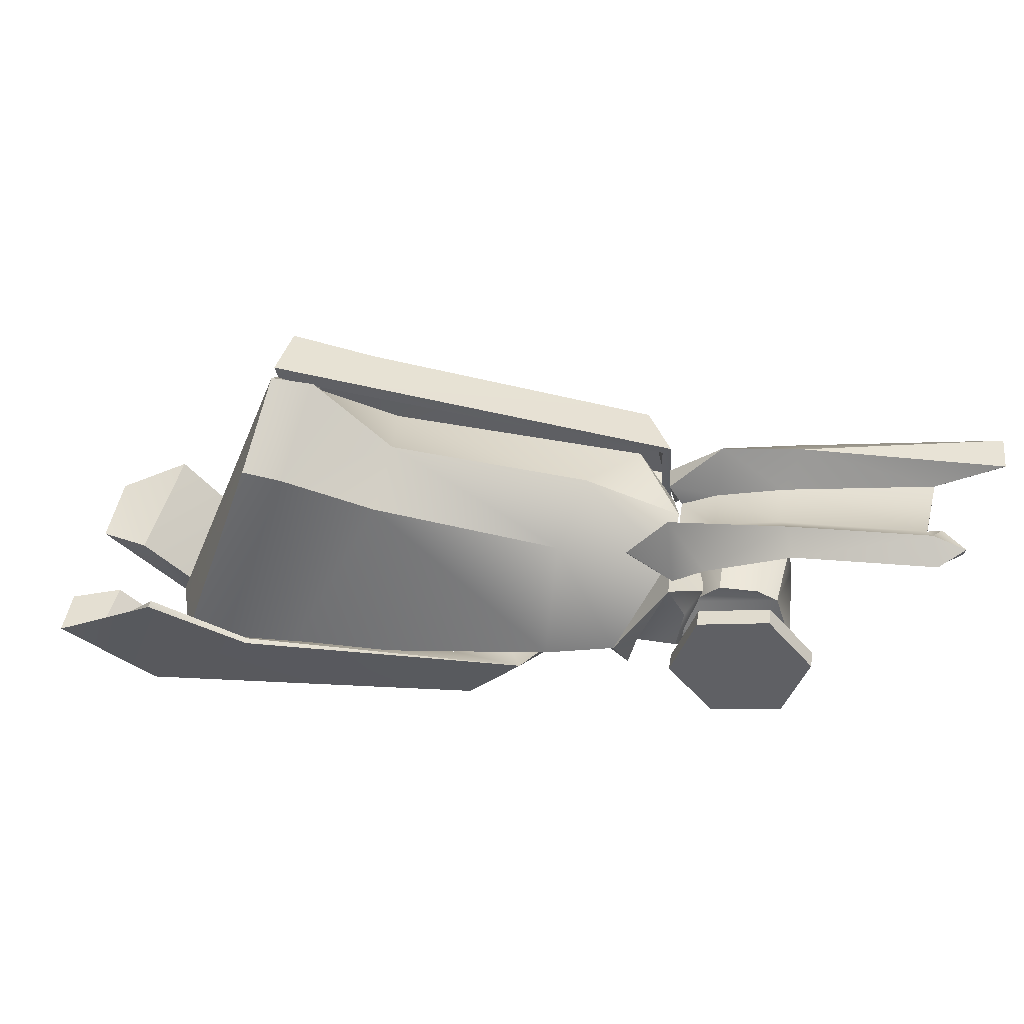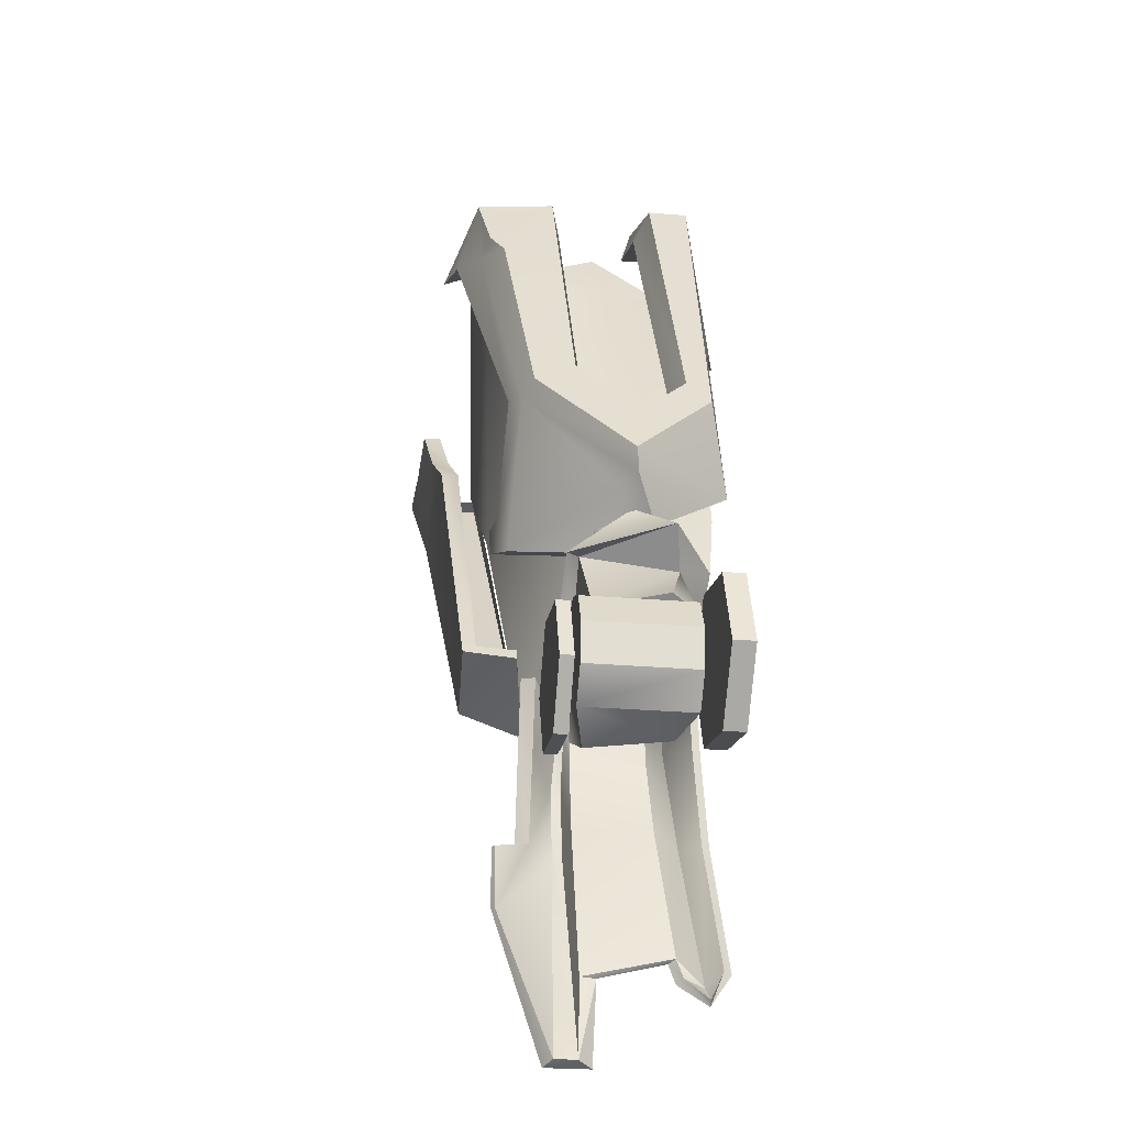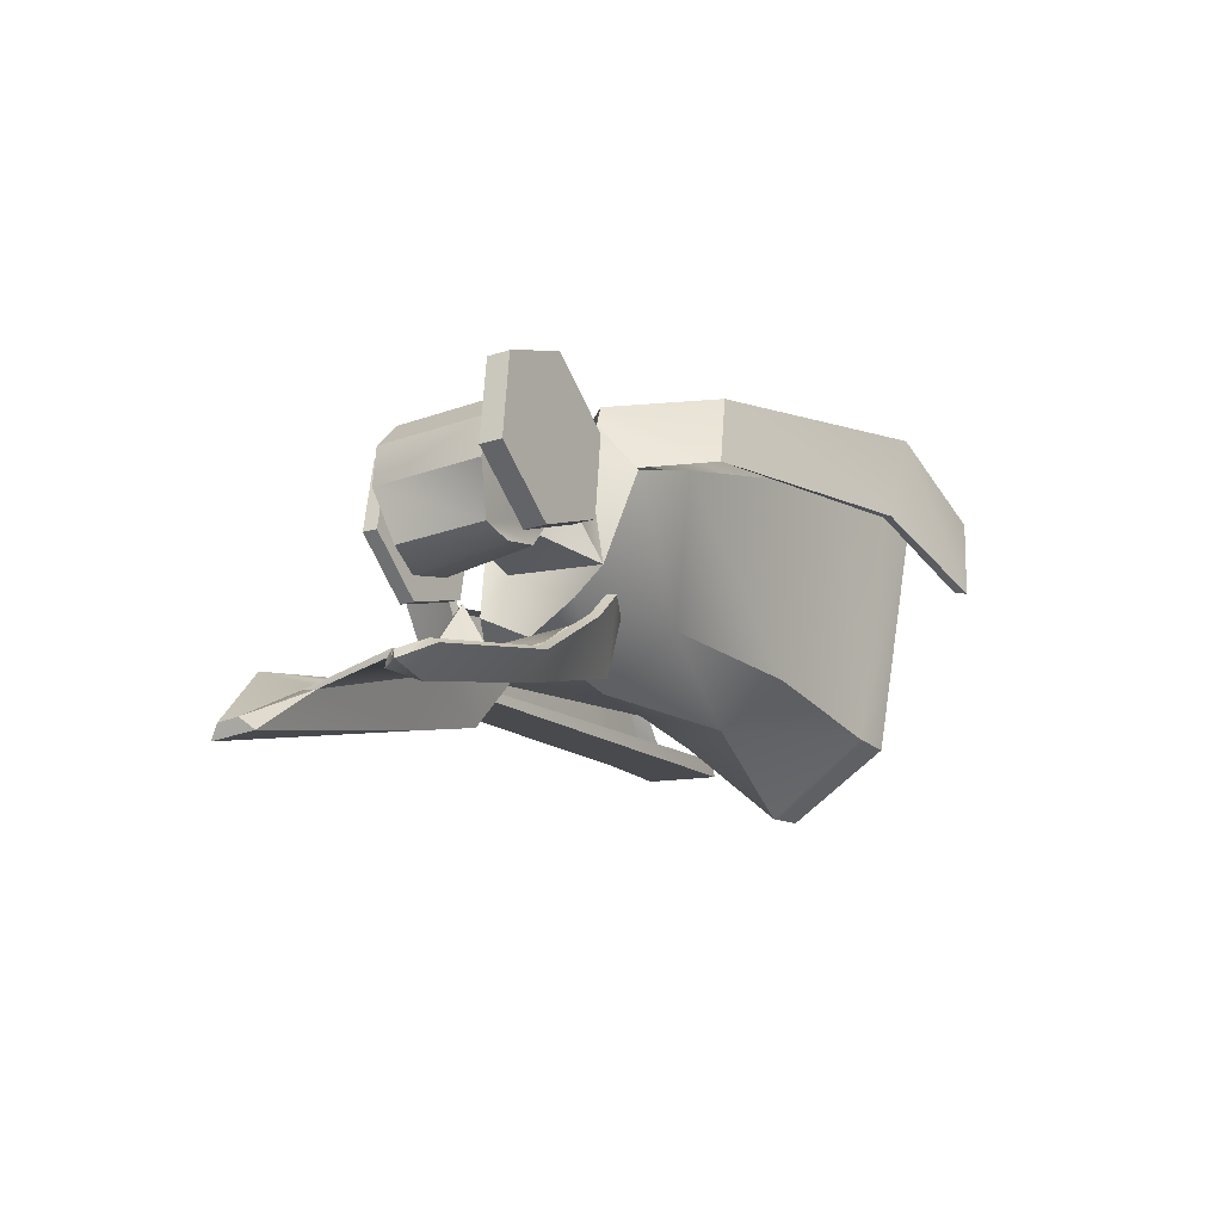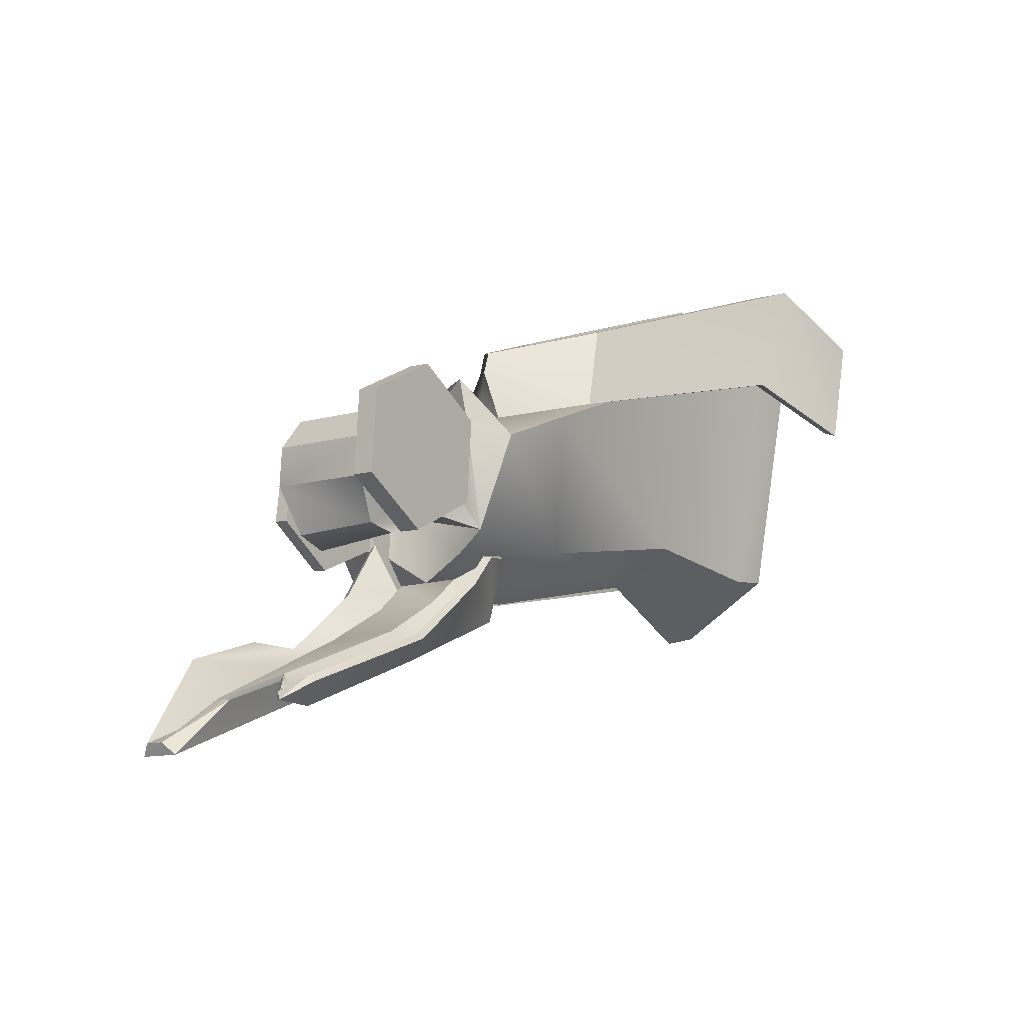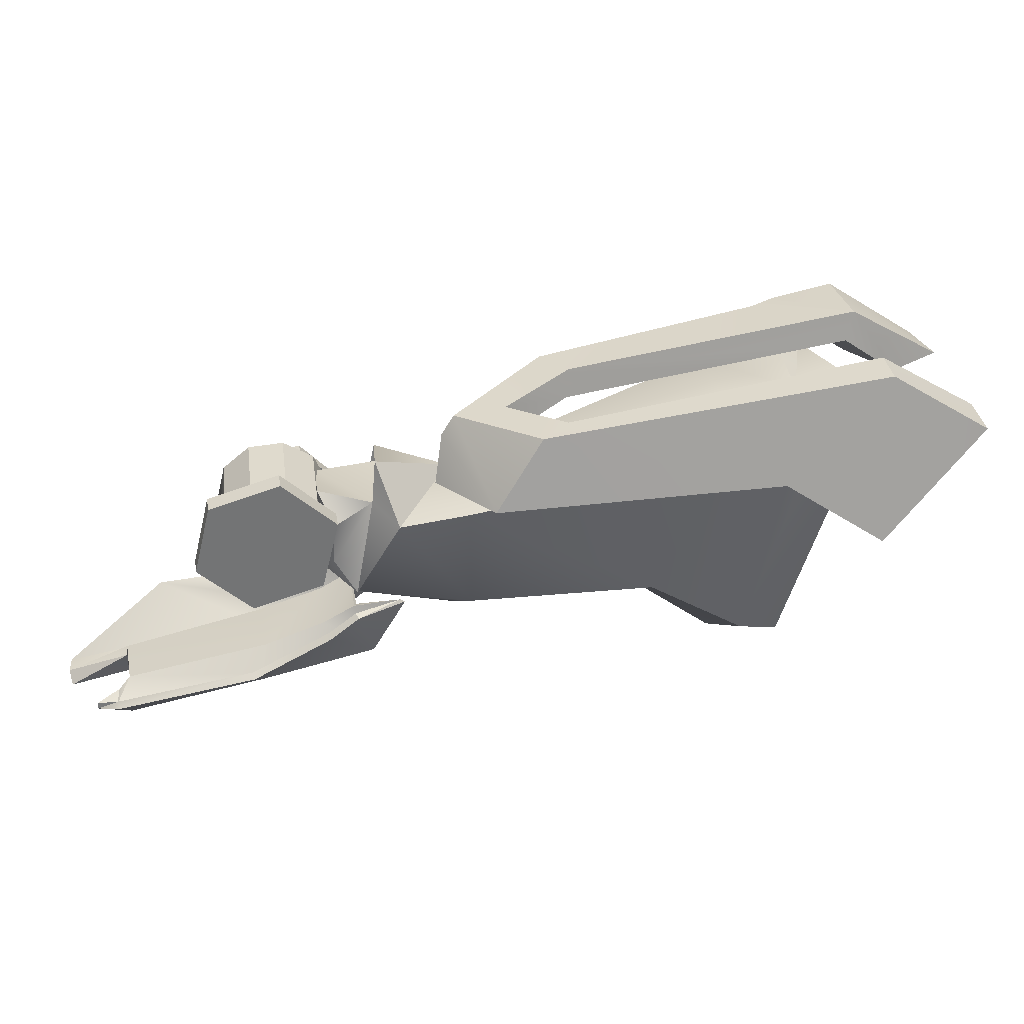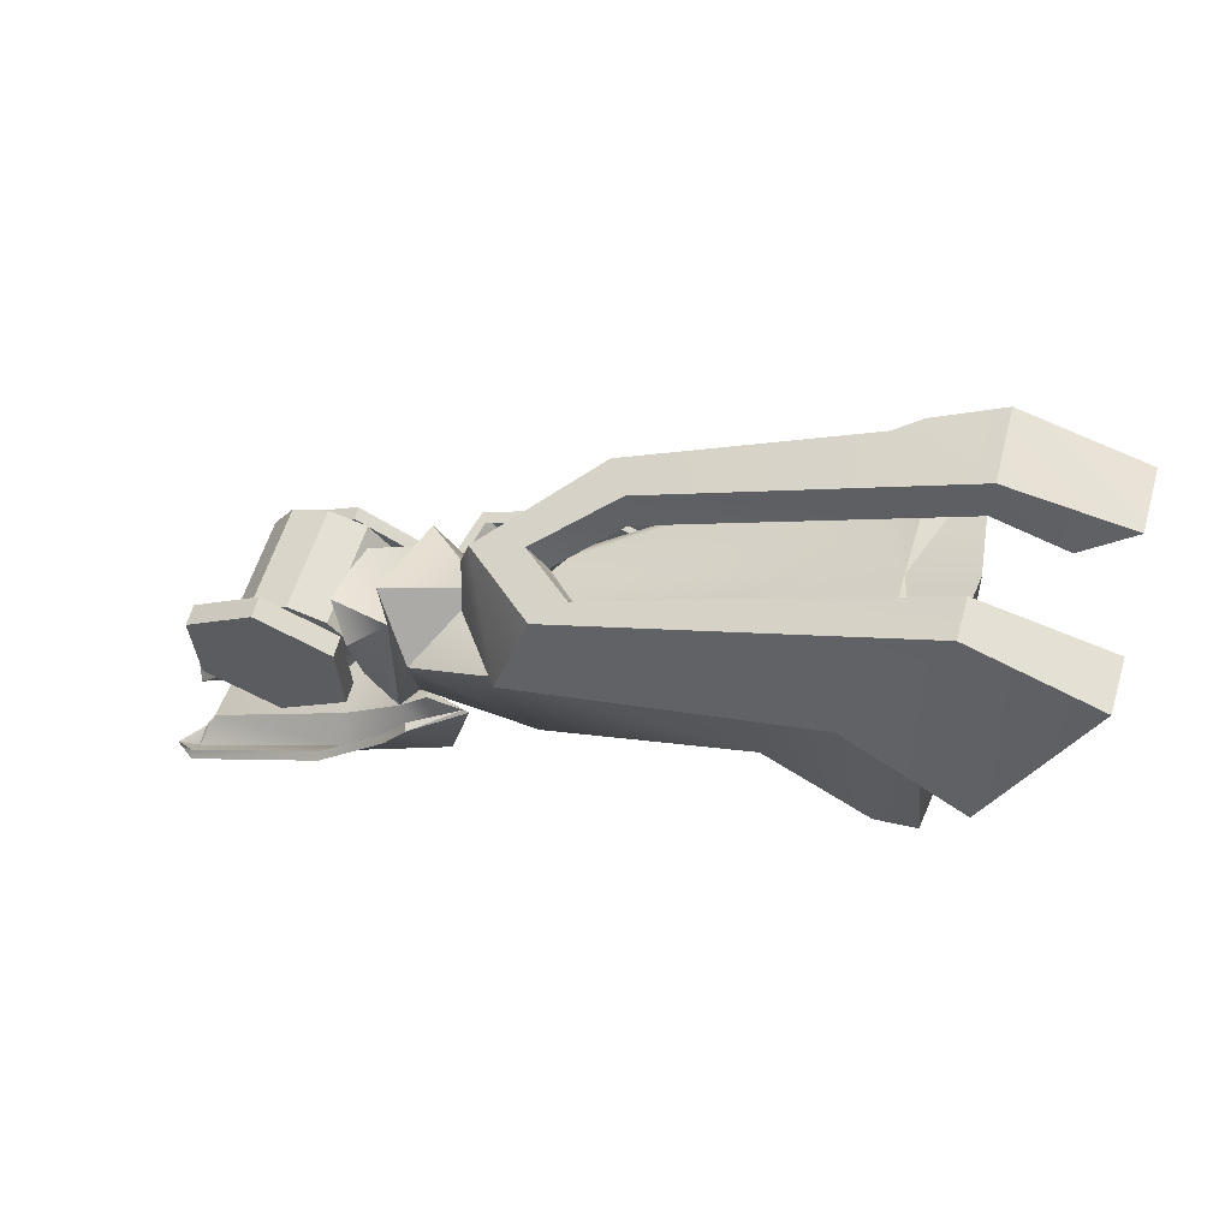
<metadata>
{"format":"obj","ext":"obj","renderer":"f3d","projection":"perspective","resolution":1024,"background":"white","views":[{"elev":-39.1,"azim":-20.3,"up":"+Z"},{"elev":12.9,"azim":94.2,"up":"+Y"},{"elev":-31.0,"azim":131.2,"up":"+Y"},{"elev":-16.5,"azim":138.2,"up":"+Y"},{"elev":-63.0,"azim":165.2,"up":"+Z"},{"elev":54.4,"azim":-153.6,"up":"+Y"}]}
</metadata>
<code>
g default
v 67.19 -27.53 -2.06
v 67.32 -3.56 0.4833
v 66.15 -3.938 -3.868
v 68.36 -27.15 2.29
v 87.82 -38.72 -4.846
v 107.4 -26.31 -9.437
v 85.74 8.463 -8.459
v 106.4 -2.725 -11.24
v 107.5 -2.347 -6.894
v 86.92 8.841 -4.109
v 108.6 -25.94 -5.086
v 88.99 -38.34 -0.4945
v 96.35 -31.2 -40.06
v 74.33 -27.15 -36.8
v 67.81 -15.29 -36.71
v 67.19 -5.062 -42.46
v 106.7 -19.28 -47.72
v 74.95 5.237 -44.57
v 106.9 -6.268 -48.84
v 87.27 8.885 -46.89
v 99.47 4.491 -48.52
v 73.01 -2.116 -6.828
v 72.79 -15.13 -5.717
v 78.94 -28.03 -7.925
v 87.22 -32.89 -39.35
v 92.17 -33.55 -8.426
v 104.1 -31.43 -13.15
v 112.5 -16.34 -12.1
v 112.7 -3.323 -13.21
v 80.76 8.182 -8.945
v 105.3 7.436 -12.89
v 93.09 11.83 -11.26
v 66.38 -21.41 -52.35
v 68.22 6.337 -47.65
v 66.79 5.757 -54.68
v 67.81 -20.83 -45.32
v 89.35 -35.73 -55.61
v 90.78 -35.15 -48.58
v 112.7 -22.88 -61.2
v 114.2 -22.3 -54.17
v 113.2 4.29 -63.52
v 114.6 4.87 -56.49
v 91.61 19.19 -53.23
v 90.19 18.61 -60.26
v -33.25 22.83 38.84
v -32.01 23.17 44.38
v 57.84 -13.69 22.93
v 60.92 -14.57 26.72
v 42.42 -40.33 30.4
v 61.72 -16.28 9.913
v 48.07 -46.32 9.508
v 46.31 -42.49 10.13
v 57.83 -14.79 10.26
v -67.22 -13.73 33.96
v -62.21 -10.48 54.17
v -51.2 23.32 49.9
v -53.64 23.21 44.69
v -70.69 29.11 55.39
v -71.93 28.85 49.83
v -79.2 13.4 58.99
v -80.44 13.35 52.95
v -91.97 2.328 56.13
v -93.3 -1.266 63.52
v -100.5 -4.309 41.03
v -97.33 -0.04052 39.54
v -66.09 -9.274 33.15
v 53.05 14.24 -8.856
v 52.75 -14.41 -6.426
v 79 5.132 -14.78
v 56.01 10.49 -40.21
v 76.7 9.11 -38.63
v 67.61 0.4291 -46.5
v 70.14 -21.06 -35.05
v 64.36 -15.32 -43.96
v 75.12 -14.41 -12.52
v 53.04 -26.08 -43.58
v 15.12 -39.3 -10.26
v 53.22 -39.15 -16.06
v 39.44 -37.37 11.7
v 52.23 -31.87 -32.24
v 9.359 -24.3 -33.32
v -55.2 -18.65 1.928
v -58.09 -7.521 -20.94
v -95.94 -14.27 -23.24
v -49.68 -5.151 30.81
v -109.9 -12.04 -21.49
v -106 -29.31 11.87
v -91.14 -33.9 9.529
v -84.14 -0.9343 38.82
v -57.72 69.04 31.25
v 35.78 15.67 -14.23
v 57.02 -28.23 -0.06375
v 59.23 16.99 -5.361
v -82.23 86.47 37.35
v -96.06 82.32 40.84
v -97.87 1.27 41.76
v 20.94 19.18 -49.47
v 44.38 7.574 -49.29
v 58.94 26.66 -39.4
v -109.5 89.34 -2.76
v -109.3 68.62 -38.94
v -95.2 72.92 -40.59
v -69.53 63.04 -40.96
v -89.27 80.92 -5.297
v -64.06 71.02 -8.48
v 31.63 25.09 -24.27
v 48.49 -43.08 1.177
v 69.8 -43.74 8.829
v 58.24 -23.66 8.89
v 55.28 -39.28 -2.423
v 59.94 -22.91 4.192
v 54.8 -39.4 -4.365
v 47.68 -43.93 -7.68
v 60.03 -66.03 -2.658
v 92.68 -67.15 7.828
v 86.82 -78.74 -5.367
v 71.03 -42.59 4.104
v 93.53 -64.9 3.461
v 103.2 -62.49 12.61
v 101.7 -63.41 13.95
v 126.9 -73.33 11.45
v 128.3 -72.41 10.1
v 155.6 -105.6 -8.672
v 154.3 -109.1 -5.437
v 152.3 -110 -19.42
v 133.6 -90.79 -19.39
v 154.9 -106.1 -15.72
v 134.7 -89.86 -14.53
v 129.6 -85.7 -41.91
v 129.3 -87.63 -39.58
v 81.39 -65.25 -31.5
v 61.55 -51.06 -27.67
v 79.07 -73.91 -40.86
v 125.6 -96.08 -48.81
v 132.1 -92.73 -42.07
v 132.3 -90.62 -44.26
v 51.56 -40.91 -26.43
v 40.88 -54.11 -34.52
v 58.24 -46.47 -47.06
v 82.73 -69.06 -50.58
v 85.52 -63.81 -13.72
v 64.52 -49.76 -11.62
v 54.54 -39.64 -10.81
v 52.29 -40.32 -29.33
v 36.1 -30.34 -34.02
v 34.13 -31.03 -33.64
v 55.92 -38.9 -6.004
v 51.7 -35.16 -43.58
v 50.26 -35.7 -46.14
v 59.6 -45.42 -44.65
v 83.88 -67.62 -48.25
v 129.5 -90.29 -57.89
v 138.4 -96.37 -51.99
v 138.8 -93.96 -52.14
v 130.7 -88.67 -55.7
v 65.51 -57.61 -0.9759
v 89.68 -72.39 -3.197
v 88.44 -72.7 -6.304
v 64.5 -57.83 -3.876
v 86.54 -62.95 -8.85
v 65.7 -48.99 -6.77
v 81.94 -63.52 -33.52
v 62.16 -49.95 -30.38
v 80.23 -71.47 -41.1
v 42.61 -52.46 -34.86
v 131.5 -93.74 -50.32
v -105.3 98.8 9.387
v -128.6 89.95 14.57
v -105.2 110 11.63
v -4.767 65.73 -3.803
v -70.43 97.47 25.91
v -78.06 100.6 31.68
v -81.59 92.6 35.71
v -99.46 109.8 38.16
v -144.1 98.24 22.58
v -139.5 95.52 47.64
v -6.737 55.21 -5.755
v -118.1 79.55 53.52
v -97.66 87.35 46.1
v -6.764 52.94 18.56
v 4.35 55.55 13.09
v 5.916 62.76 8.79
v 16.56 53.39 -24.31
v -111.6 107.3 -23.58
v -5.251 60.01 -40.15
v -114.2 106.1 -36.98
v 2.844 55.23 -48.78
v 34.4 45.85 -25.96
v 10.13 44.81 -22.35
v -6.106 50.1 -35.29
v -110.5 96.69 -17.83
v -135.7 87.12 -12.19
v -152.6 94.81 -14.49
v -155.6 93.5 -32.05
v -129.1 46.42 -47.13
v -88.29 58.41 -45.8
v 12.32 24.76 -54.15
v 36.95 37.78 -26.7
v 33.47 32.63 -21.49
v 23.32 8.953 16.32
v 33.78 11.05 -19.44
v 25.52 8.057 -17.41
v 15.35 5.924 17.03
v 34.81 20.3 -31.8
v 9.142 17.01 21.07
v 2.14 3.16 24.11
v 1.699 3.126 22.24
v -1.776 9.89 24.81
v -128.2 48.32 -42.75
v -87.85 58.62 -43.29
v -140.9 85.44 -32.74
v -2.109 9.735 22.92
v 8.751 16.84 18.82
g AnkleR Trailer1
f 1 2 3
f 4 2 1
f 5 4 1
f 5 1 6
f 6 1 3
f 3 7 6
f 6 7 8
f 2 9 10
f 11 9 2
f 11 2 12
f 12 2 4
f 12 4 5
f 6 12 5
f 11 12 6
f 8 11 6
f 9 11 8
f 9 8 10
f 10 8 7
f 10 7 2
f 2 7 3
f 13 14 15
f 15 16 13
f 13 16 17
f 16 18 17
f 17 18 19
f 18 20 19
f 19 20 21
f 15 22 16
f 23 22 15
f 14 23 15
f 24 23 14
f 25 24 14
f 26 24 25
f 26 25 27
f 27 25 13
f 27 13 28
f 28 13 17
f 23 24 27
f 27 28 23
f 23 28 22
f 28 29 22
f 22 29 30
f 29 31 30
f 30 31 32
f 19 28 17
f 29 28 19
f 21 29 19
f 31 29 21
f 20 31 21
f 32 31 20
f 18 32 20
f 30 32 18
f 16 30 18
f 22 30 16
f 25 14 13
f 27 24 26
f 33 34 35
f 36 34 33
f 37 36 33
f 38 36 37
f 39 38 37
f 40 38 39
f 41 40 39
f 42 40 41
f 42 41 43
f 43 41 44
f 43 44 34
f 34 44 35
f 37 33 39
f 39 33 41
f 33 35 41
f 41 35 44
f 40 42 38
f 38 42 36
f 42 43 36
f 36 43 34
f 45 46 47
f 47 46 48
f 46 49 48
f 48 49 50
f 50 49 51
f 51 52 50
f 50 52 53
f 48 50 47
f 47 50 53
f 54 49 55
f 55 49 46
f 55 46 56
f 46 45 56
f 56 45 57
f 57 58 56
f 59 58 57
f 55 56 60
f 60 56 58
f 60 58 61
f 61 58 59
f 61 62 60
f 60 62 63
f 55 60 63
f 63 64 55
f 55 64 54
f 64 65 54
f 54 65 66
f 66 52 54
f 54 52 51
f 51 49 54
f 65 64 62
f 62 64 63
f 67 68 69
f 67 69 70
f 70 69 71
f 72 73 74
f 71 73 72
f 69 73 71
f 75 73 69
f 69 68 75
f 68 73 75
f 76 73 68
f 73 76 74
f 76 70 74
f 74 70 72
f 70 71 72
f 77 78 79
f 77 80 78
f 81 80 77
f 82 81 77
f 83 81 82
f 83 82 84
f 82 77 85
f 85 77 79
f 86 84 87
f 87 84 88
f 84 82 88
f 88 82 89
f 89 82 85
f 85 90 89
f 85 91 90
f 79 91 85
f 79 92 91
f 79 78 92
f 91 92 93
f 89 90 94
f 95 89 94
f 96 89 95
f 96 87 89
f 89 87 88
f 97 98 81
f 81 98 80
f 80 98 76
f 76 68 80
f 78 80 68
f 92 78 68
f 92 68 93
f 93 68 67
f 93 67 99
f 99 67 70
f 98 99 70
f 98 70 76
f 95 100 96
f 96 100 87
f 100 86 87
f 101 86 100
f 86 101 84
f 84 101 102
f 102 103 84
f 84 103 83
f 103 97 83
f 83 97 81
f 100 104 101
f 101 104 102
f 104 103 102
f 105 103 104
f 105 97 103
f 106 97 105
f 106 98 97
f 99 98 106
f 106 93 99
f 91 93 106
f 91 106 90
f 90 106 105
f 104 90 105
f 94 90 104
f 104 95 94
f 100 95 104
f 107 108 109
f 107 109 110
f 110 109 111
f 110 112 107
f 107 112 113
f 107 113 114
f 114 108 107
f 114 115 108
f 116 115 114
f 109 117 111
f 108 117 109
f 108 118 117
f 115 118 108
f 115 119 118
f 120 119 115
f 120 115 121
f 121 119 120
f 122 119 121
f 118 119 122
f 123 122 124
f 124 122 121
f 121 115 124
f 115 116 124
f 124 116 125
f 116 126 125
f 125 126 127
f 127 126 128
f 128 126 129
f 129 126 130
f 125 127 124
f 124 127 123
f 131 132 133
f 133 130 131
f 134 130 133
f 130 134 135
f 136 130 135
f 129 130 136
f 132 137 138
f 133 132 138
f 138 139 133
f 133 139 140
f 133 140 134
f 126 141 130
f 130 141 131
f 142 131 141
f 132 131 142
f 142 143 132
f 132 143 137
f 137 143 144
f 145 137 144
f 146 137 145
f 138 137 146
f 144 143 147
f 143 112 147
f 113 112 143
f 143 142 113
f 113 142 114
f 142 141 114
f 114 141 116
f 141 126 116
f 148 149 145
f 145 149 146
f 146 149 138
f 138 149 139
f 148 139 149
f 150 139 148
f 150 151 139
f 139 151 140
f 151 152 140
f 134 140 152
f 134 152 153
f 153 135 134
f 153 136 135
f 154 136 153
f 155 152 151
f 155 153 152
f 154 153 155
f 117 110 111
f 156 110 117
f 117 118 156
f 156 118 157
f 157 158 156
f 156 158 159
f 158 160 159
f 159 160 161
f 160 162 161
f 161 162 163
f 161 163 147
f 147 163 144
f 156 159 110
f 110 159 112
f 159 161 112
f 112 161 147
f 157 118 122
f 123 157 122
f 123 127 157
f 157 127 158
f 127 128 158
f 158 128 160
f 128 129 160
f 160 129 162
f 129 164 162
f 164 163 162
f 165 163 164
f 165 144 163
f 145 144 165
f 145 165 148
f 148 165 150
f 165 164 150
f 150 164 151
f 164 166 151
f 151 166 155
f 155 166 154
f 166 136 154
f 129 136 166
f 166 164 129
f 167 168 169
f 170 167 169
f 169 171 170
f 171 169 172
f 173 171 172
f 172 174 173
f 172 169 174
f 169 175 174
f 169 168 175
f 174 175 176
f 177 167 170
f 176 178 174
f 174 178 179
f 173 174 179
f 180 173 179
f 181 173 180
f 181 171 173
f 182 171 181
f 170 171 182
f 170 182 183
f 183 177 170
f 184 185 186
f 186 185 187
f 183 187 185
f 188 187 183
f 183 182 188
f 181 188 182
f 189 177 183
f 183 190 189
f 185 190 183
f 190 185 191
f 191 185 184
f 191 184 192
f 192 184 193
f 184 186 193
f 193 186 194
f 195 194 186
f 195 186 196
f 186 187 196
f 196 187 197
f 187 188 197
f 197 188 198
f 198 188 181
f 181 199 198
f 200 199 181
f 201 199 200
f 200 202 201
f 203 202 200
f 202 204 201
f 201 204 199
f 199 204 198
f 204 197 198
f 180 205 181
f 181 205 200
f 205 206 200
f 206 203 200
f 207 203 206
f 208 206 205
f 196 209 195
f 210 209 196
f 197 210 196
f 190 210 197
f 191 210 190
f 191 209 210
f 211 209 191
f 211 195 209
f 194 195 211
f 211 193 194
f 192 193 211
f 192 211 191
f 208 205 212
f 208 212 206
f 206 212 207
f 212 213 207
f 207 213 203
f 203 213 202
f 202 213 189
f 202 189 204
f 204 189 197
f 197 189 190
f 212 205 213
f 180 213 205
f 213 180 189
f 189 180 177
f 180 167 177
f 179 167 180
f 167 179 168
f 168 179 178
f 176 168 178
f 175 168 176

</code>
